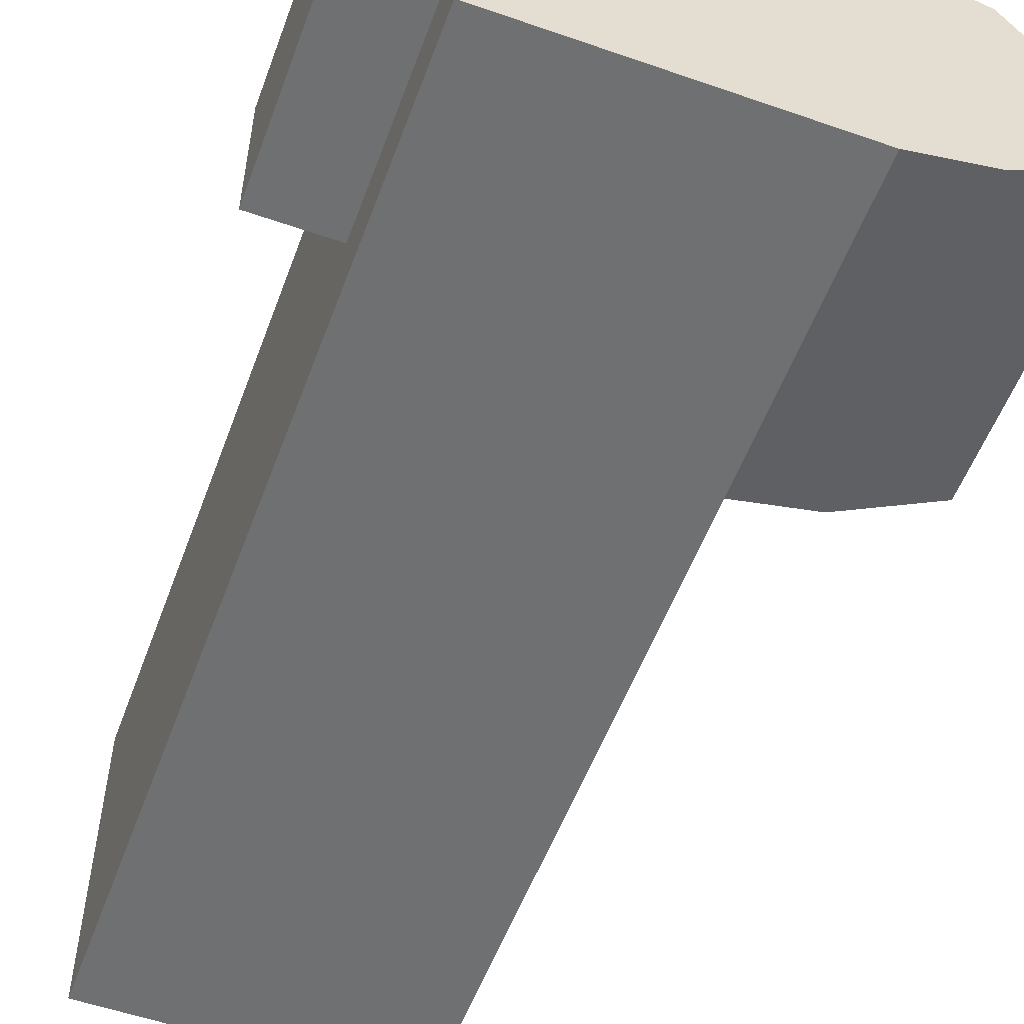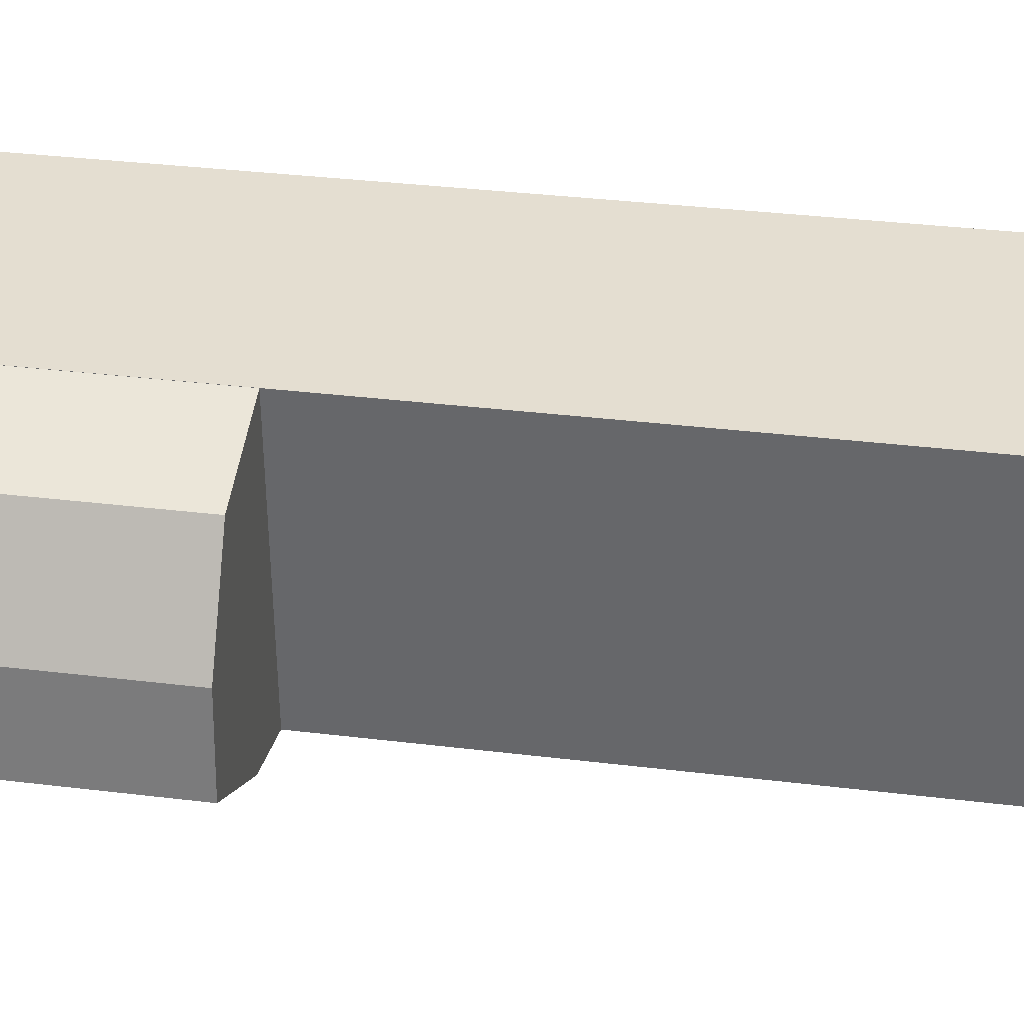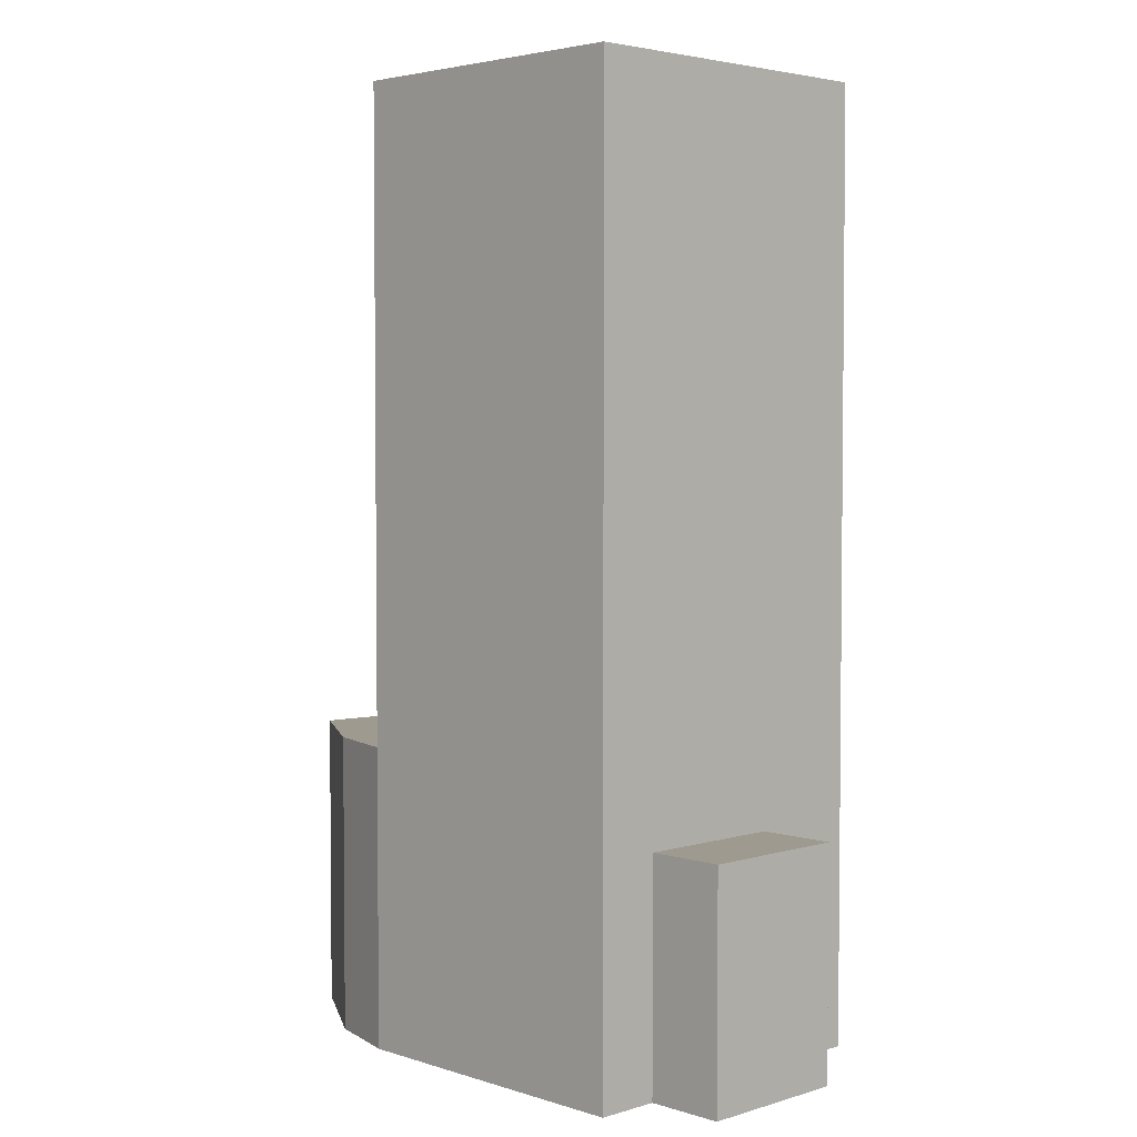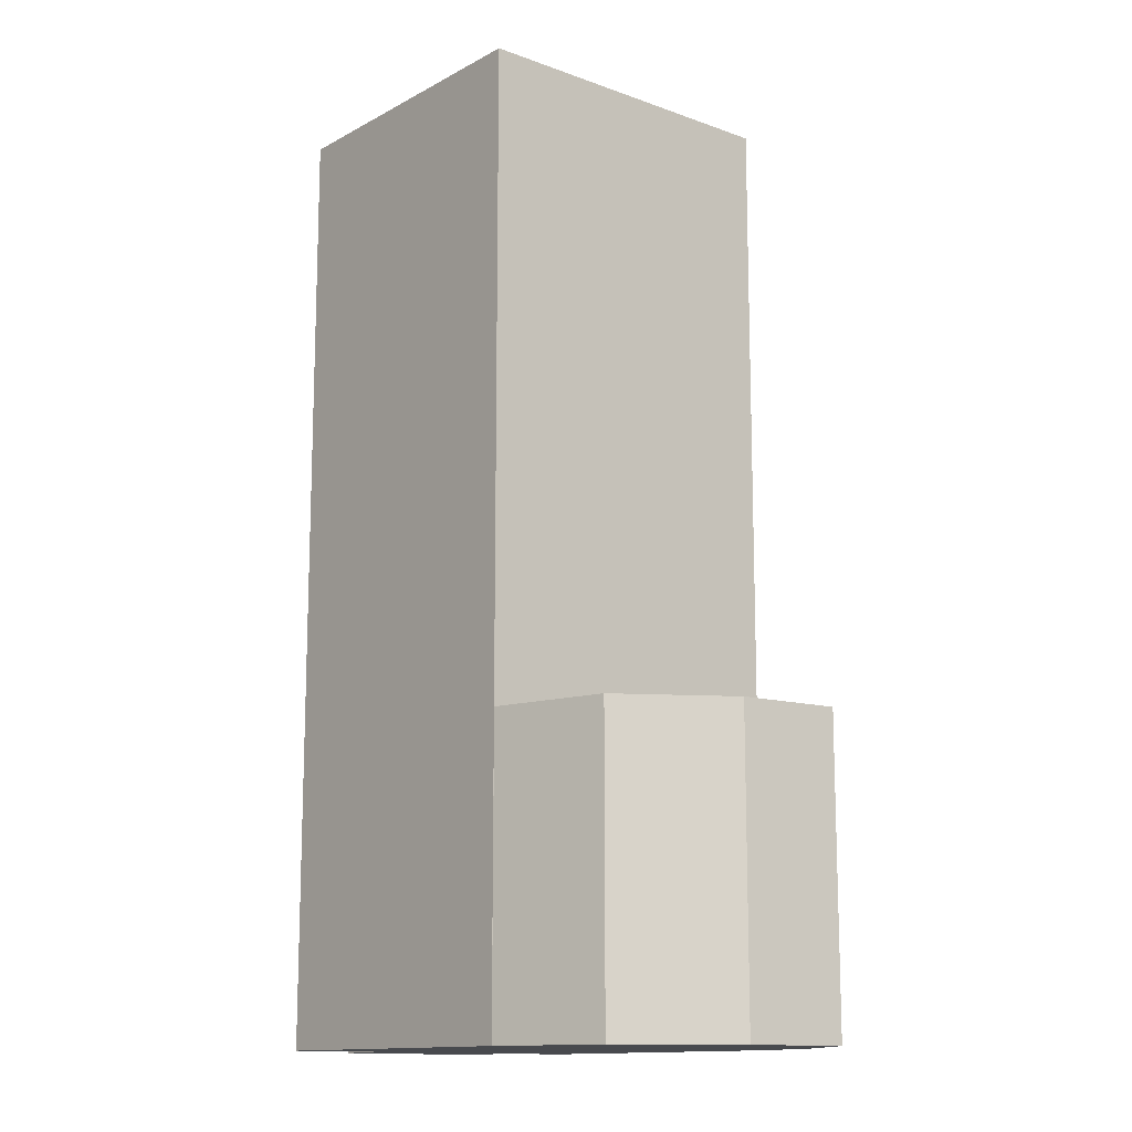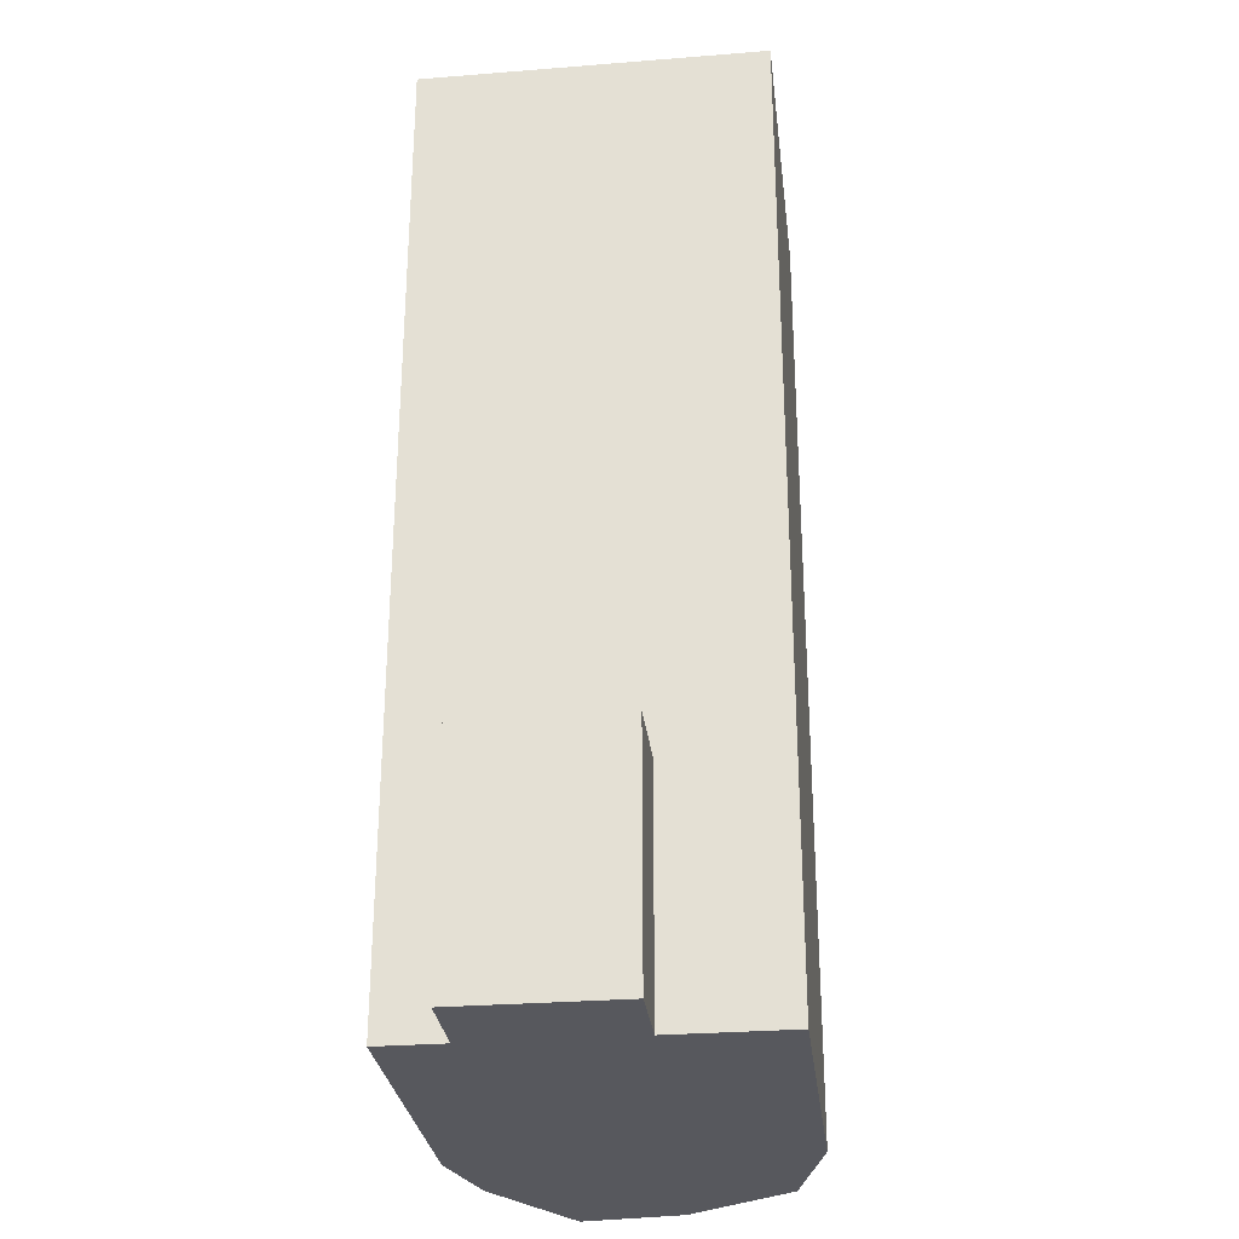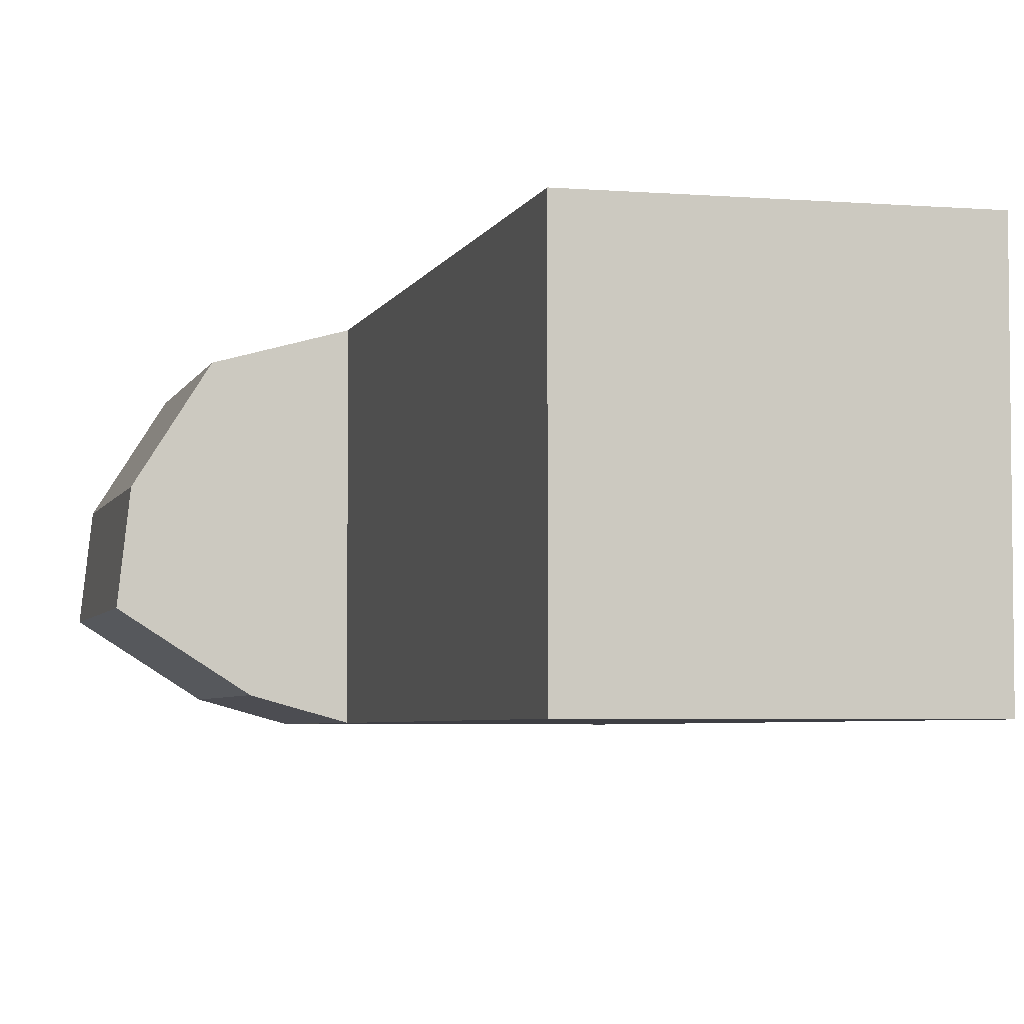
<metadata>
{"format":"obj","ext":"obj","renderer":"f3d","projection":"perspective","resolution":1024,"background":"white","views":[{"elev":-54.9,"azim":-20.2,"up":"+Z"},{"elev":36.5,"azim":98.9,"up":"+Z"},{"elev":3.6,"azim":-134.4,"up":"+Y"},{"elev":-13.2,"azim":50.4,"up":"+Y"},{"elev":-28.9,"azim":-83.2,"up":"+Y"},{"elev":-4.5,"azim":165.6,"up":"+Z"}]}
</metadata>
<code>
g Chap01_Prop_SchwaroDataCenter_Combine_01_Collider
v -2.108 -1.086e-16 2.007
v 1.169 -1.086e-16 2.007
v -2.108 1.05e-16 -1.482
v 1.169 1.05e-16 -1.482
v -2.108 9.944 2.007
v 1.169 9.944 2.007
v -2.108 9.944 -1.482
v 1.169 9.944 -1.482
v -2.935 6.39e-17 -0.8103
v -2.935 -3.517e-17 0.8076
v -2.935 2.416 0.8076
v -2.935 2.416 -0.8103
v -1.956 6.39e-17 -0.8103
v -1.956 -3.517e-17 0.8076
v -1.956 2.416 0.8076
v -1.956 2.416 -0.8103
v 2.027 9.029e-17 -1.241
v 2.385 -8.811e-17 1.672
v 2.385 3.154 1.672
v 2.027 3.154 -1.241
v 3.2 4.448e-17 -0.4932
v 3.084 -2.029e-17 0.5647
v 3.084 3.154 0.5647
v 3.2 3.154 -0.4932
v 1.163 1.05e-16 -1.481
v 1.163 -1.085e-16 2.006
v 1.163 3.154 2.006
v 1.163 3.154 -1.481
v -2.108 9.944 2.007
v 1.169 9.944 2.007
v -2.108 -1.086e-16 2.007
v 1.169 -1.086e-16 2.007
v 1.169 9.944 2.007
v 1.169 9.944 -1.482
v 1.169 -1.086e-16 2.007
v 1.169 1.05e-16 -1.482
v 1.169 9.944 -1.482
v -2.108 9.944 -1.482
v 1.169 1.05e-16 -1.482
v -2.108 1.05e-16 -1.482
v -2.108 9.944 -1.482
v -2.108 9.944 2.007
v -2.108 1.05e-16 -1.482
v -2.108 -1.086e-16 2.007
v -2.935 -3.517e-17 0.8076
v -2.935 6.39e-17 -0.8103
v -1.956 -3.517e-17 0.8076
v -2.935 2.416 0.8076
v -2.935 -3.517e-17 0.8076
v -1.956 2.416 0.8076
v -2.935 2.416 -0.8103
v -2.935 2.416 0.8076
v -1.956 2.416 -0.8103
v -2.935 2.416 -0.8103
v -2.935 6.39e-17 -0.8103
v -1.956 6.39e-17 -0.8103
v 3.084 -2.029e-17 0.5647
v 2.385 -8.811e-17 1.672
v 3.084 3.154 0.5647
v 2.385 3.154 1.672
v 3.2 3.154 -0.4932
v 2.027 3.154 -1.241
v 2.027 9.029e-17 -1.241
v 3.2 4.448e-17 -0.4932
v 3.084 3.154 0.5647
v 3.2 3.154 -0.4932
v 3.084 -2.029e-17 0.5647
v 3.2 4.448e-17 -0.4932
v 2.385 3.154 1.672
v 2.385 -8.811e-17 1.672
v 1.163 -1.085e-16 2.006
v 1.163 3.154 2.006
v 1.163 1.05e-16 -1.481
v 2.027 3.154 -1.241
v 1.163 3.154 -1.481
v 2.027 9.029e-17 -1.241
g Chap01_Prop_SchwaroDataCenter_Combine_01_Collider_0
f 1 4 2
f 3 4 1
f 7 5 8
f 5 6 8
f 31 30 29
f 31 32 30
f 35 34 33
f 35 36 34
f 39 38 37
f 39 40 38
f 43 42 41
f 43 44 42
f 10 11 12
f 12 9 10
f 45 13 14
f 46 13 45
f 15 48 47
f 49 47 48
f 51 50 16
f 52 50 51
f 55 54 53
f 53 56 55
f 22 18 17
f 17 21 22
f 58 57 23
f 23 19 58
f 20 59 24
f 60 59 20
f 63 62 61
f 61 64 63
f 67 66 65
f 67 68 66
f 17 18 26
f 26 25 17
f 70 69 27
f 27 71 70
f 20 28 72
f 72 60 20
f 75 74 73
f 76 73 74

</code>
